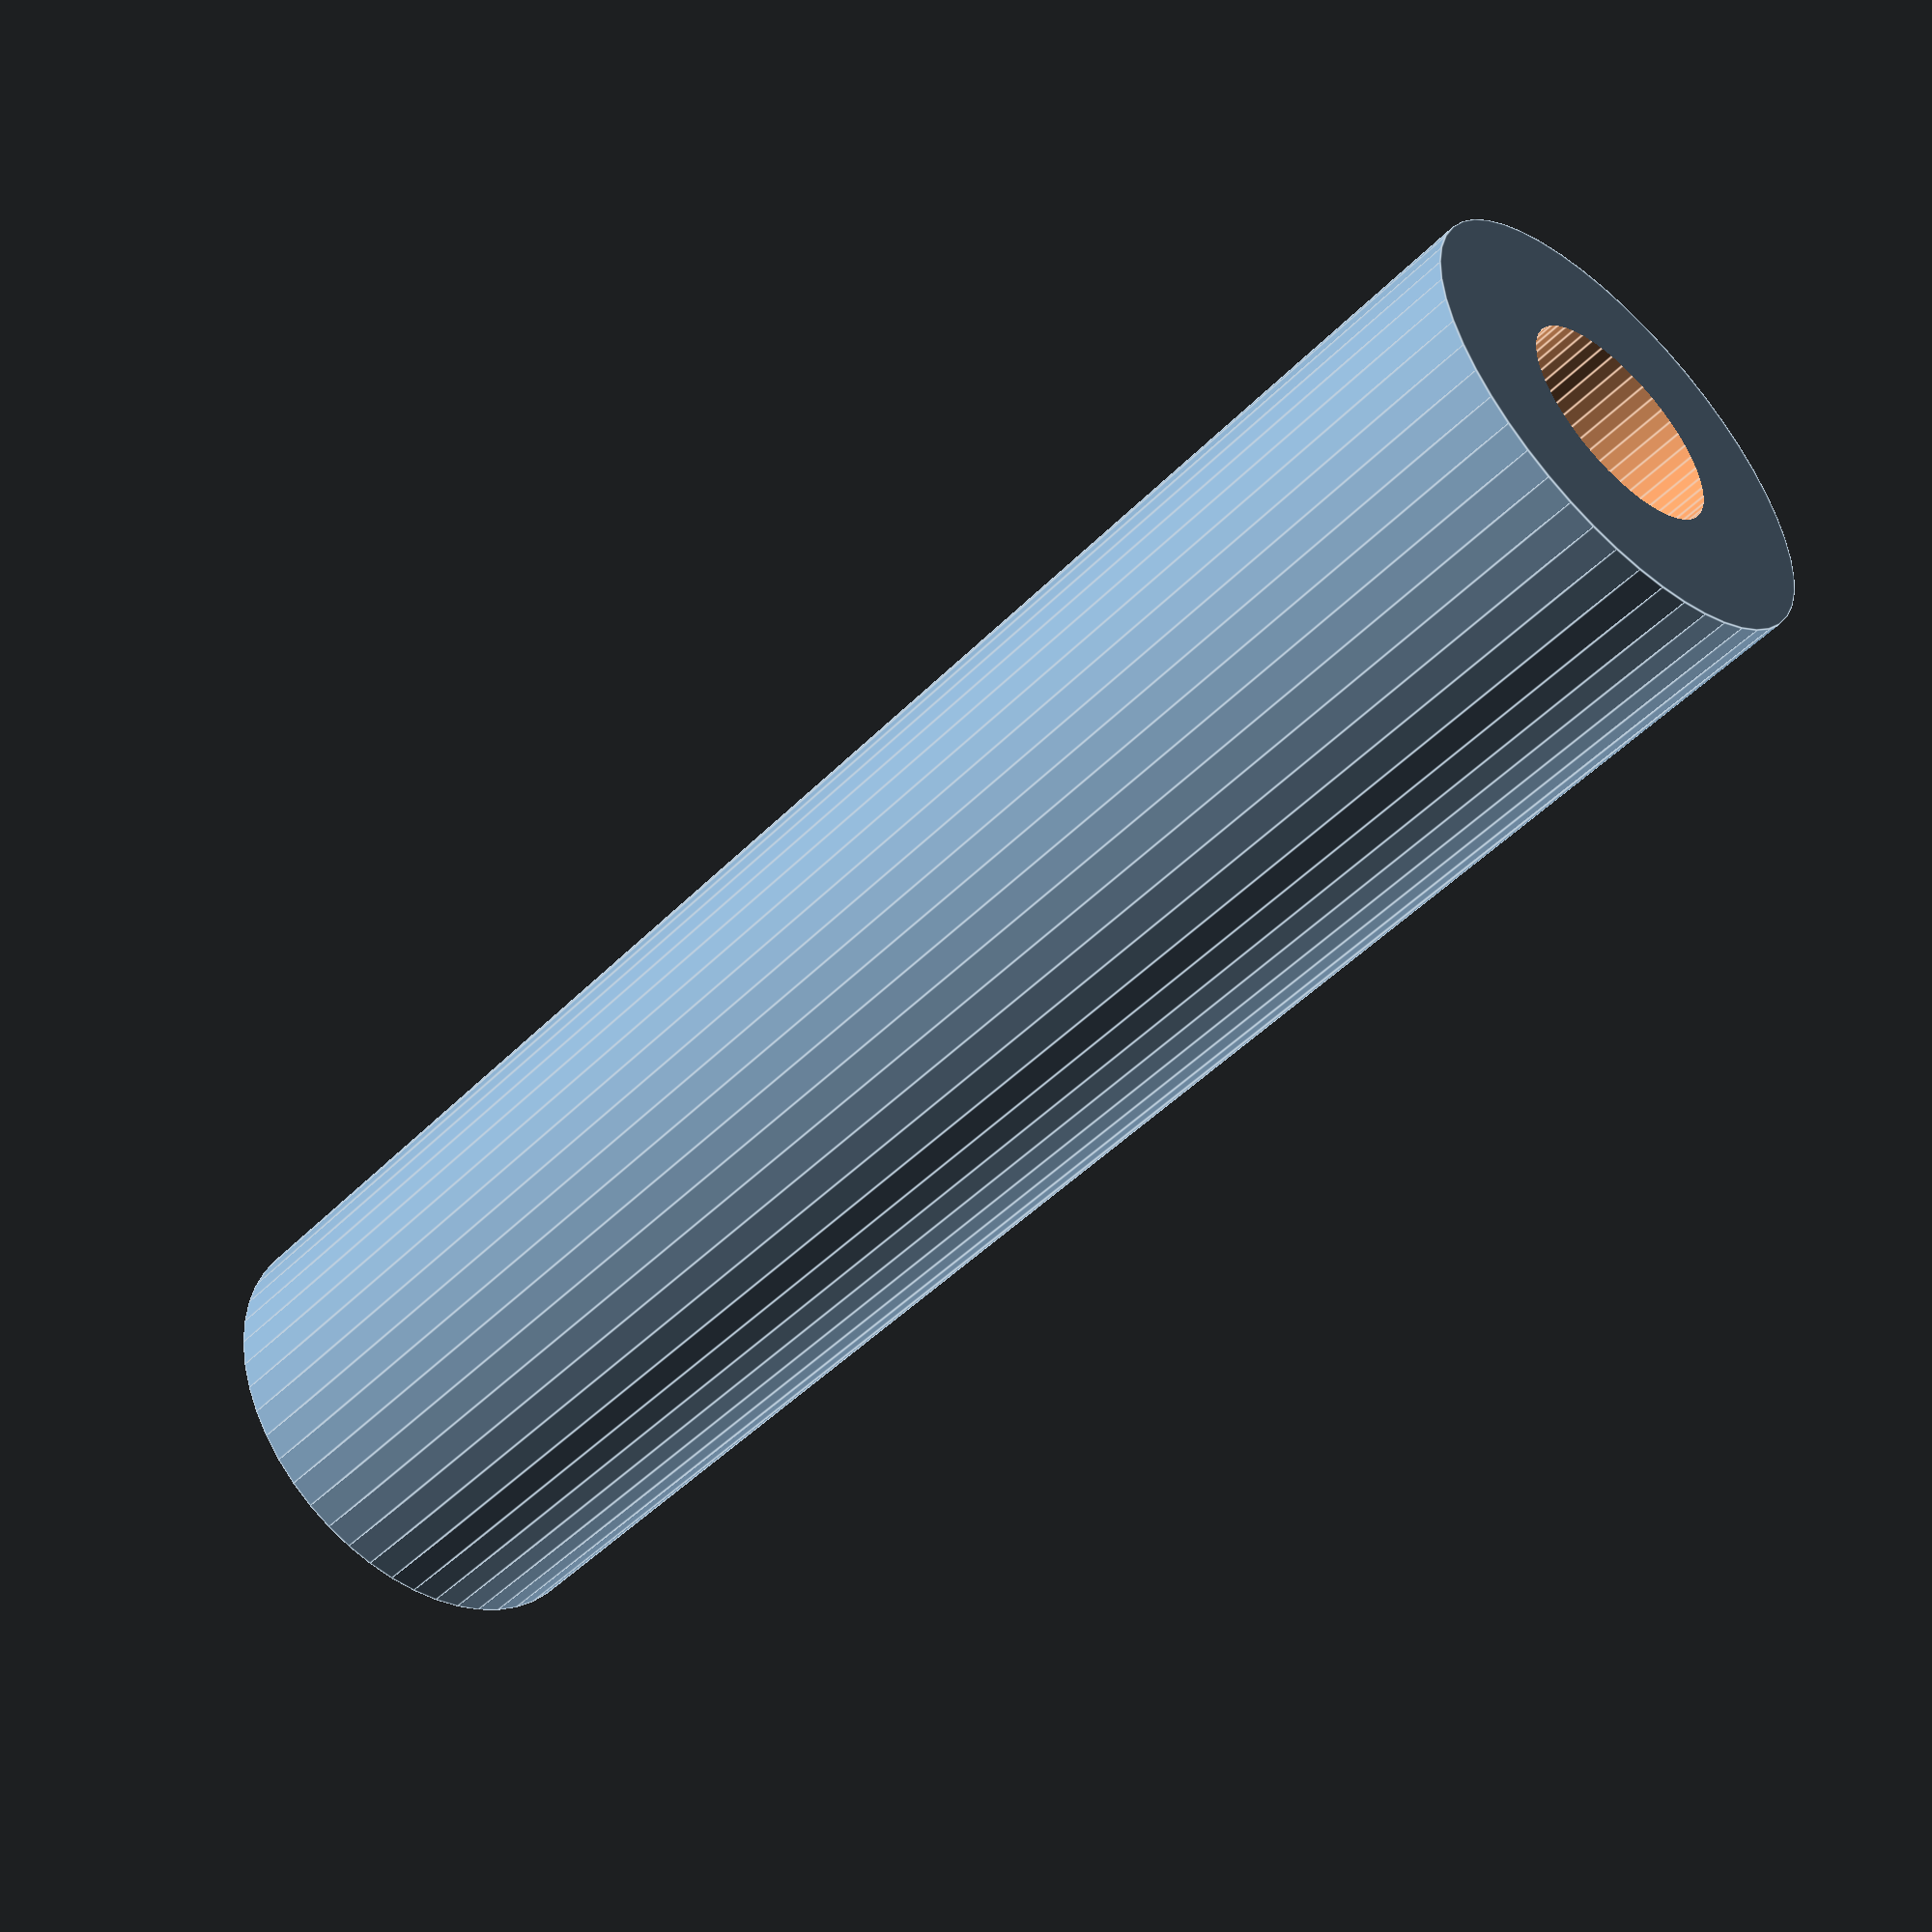
<openscad>
$fn = 50;


difference() {
	union() {
		translate(v = [0, 0, -36.0000000000]) {
			cylinder(h = 72, r = 9.5000000000);
		}
	}
	union() {
		translate(v = [0, 0, -100.0000000000]) {
			cylinder(h = 200, r = 4.5000000000);
		}
	}
}
</openscad>
<views>
elev=48.9 azim=207.7 roll=317.8 proj=p view=edges
</views>
